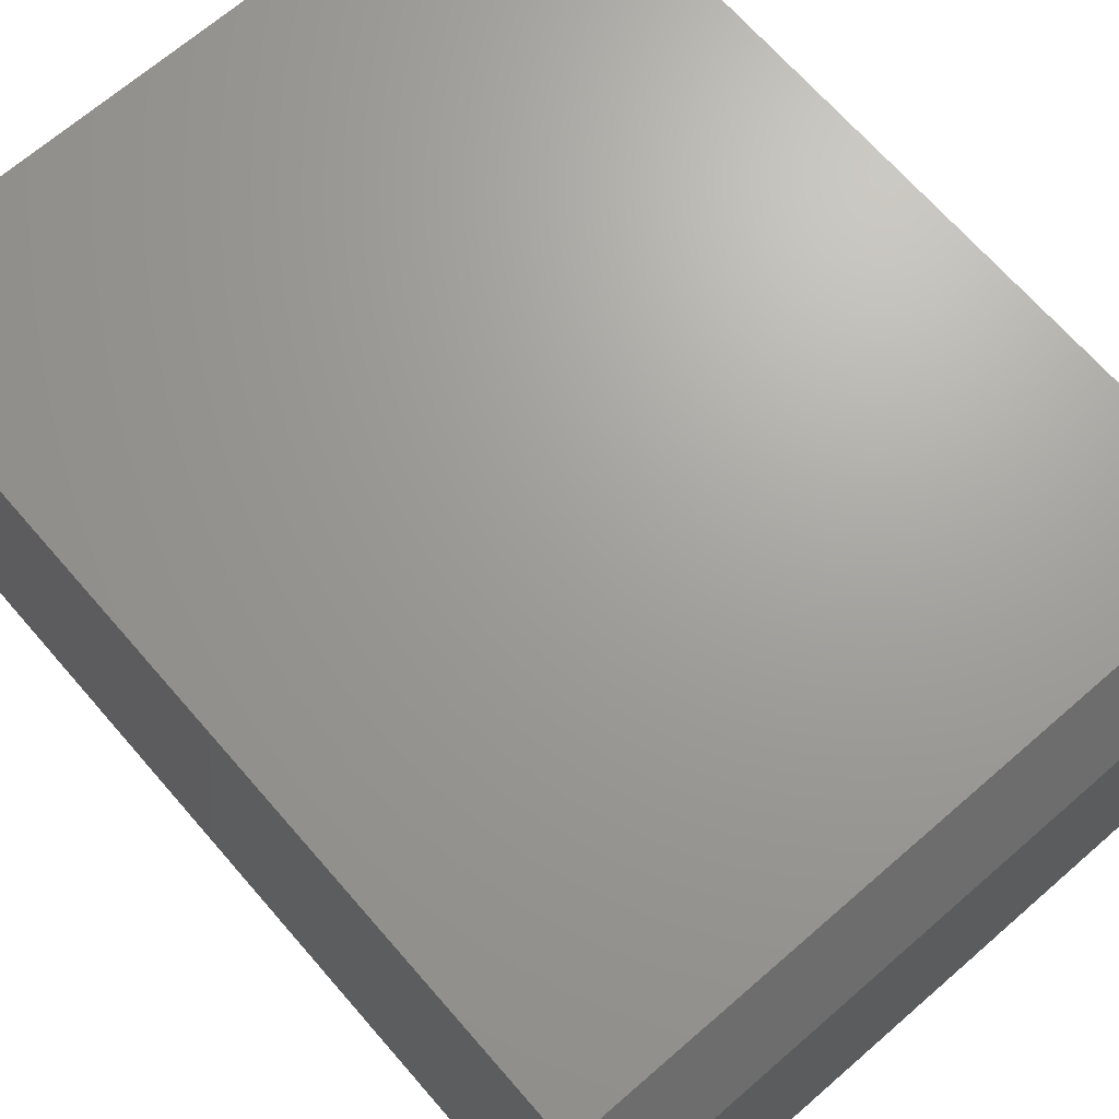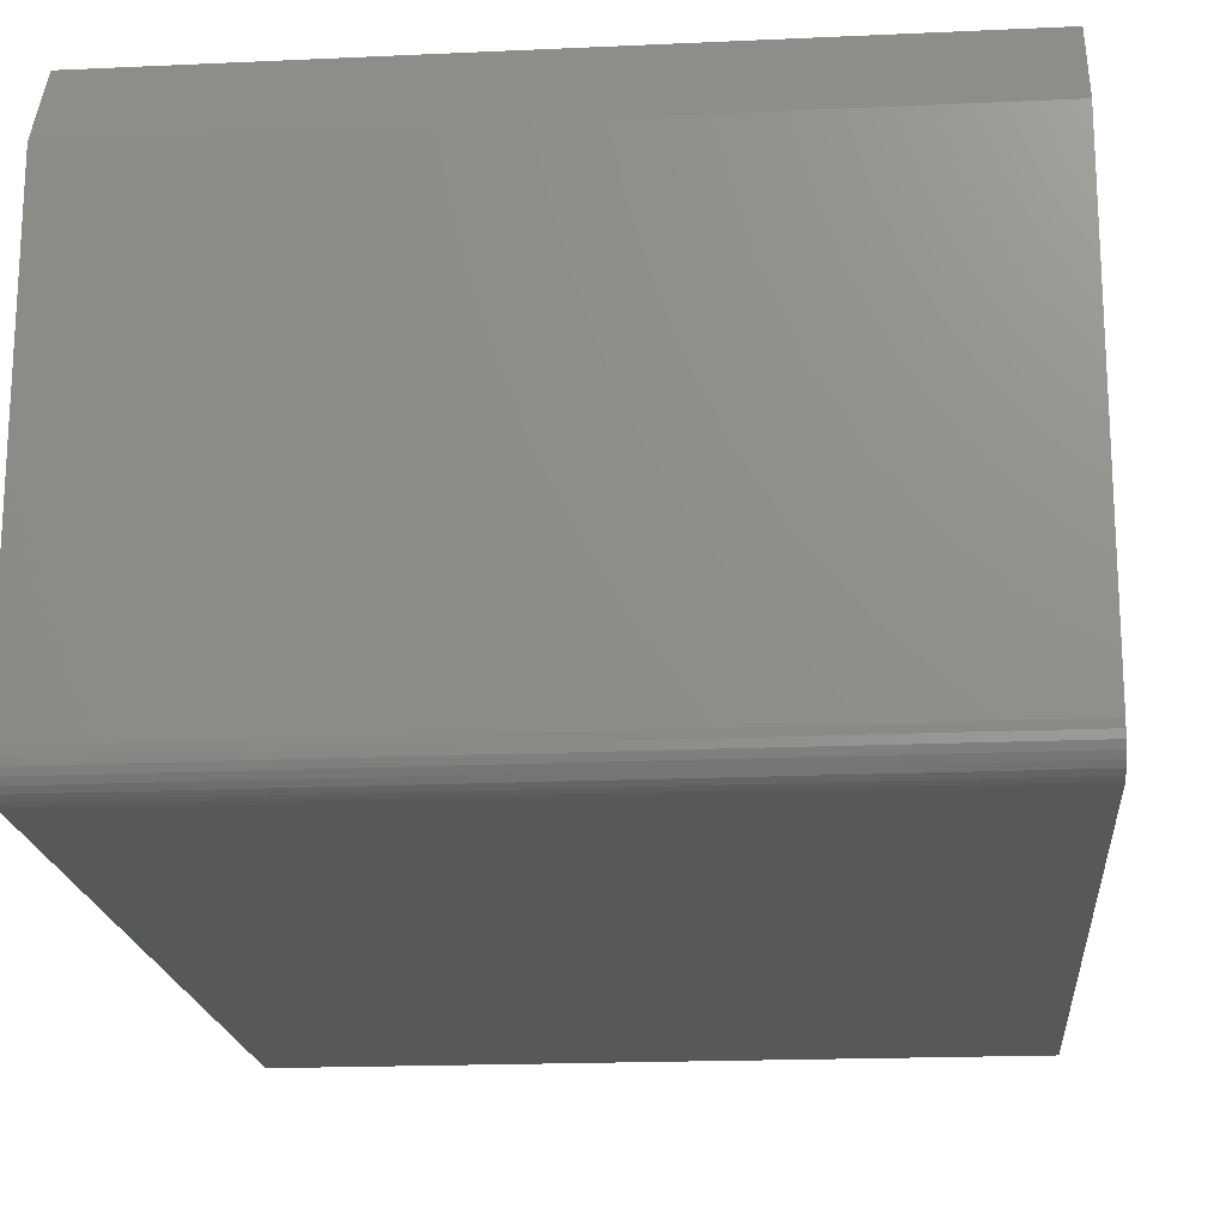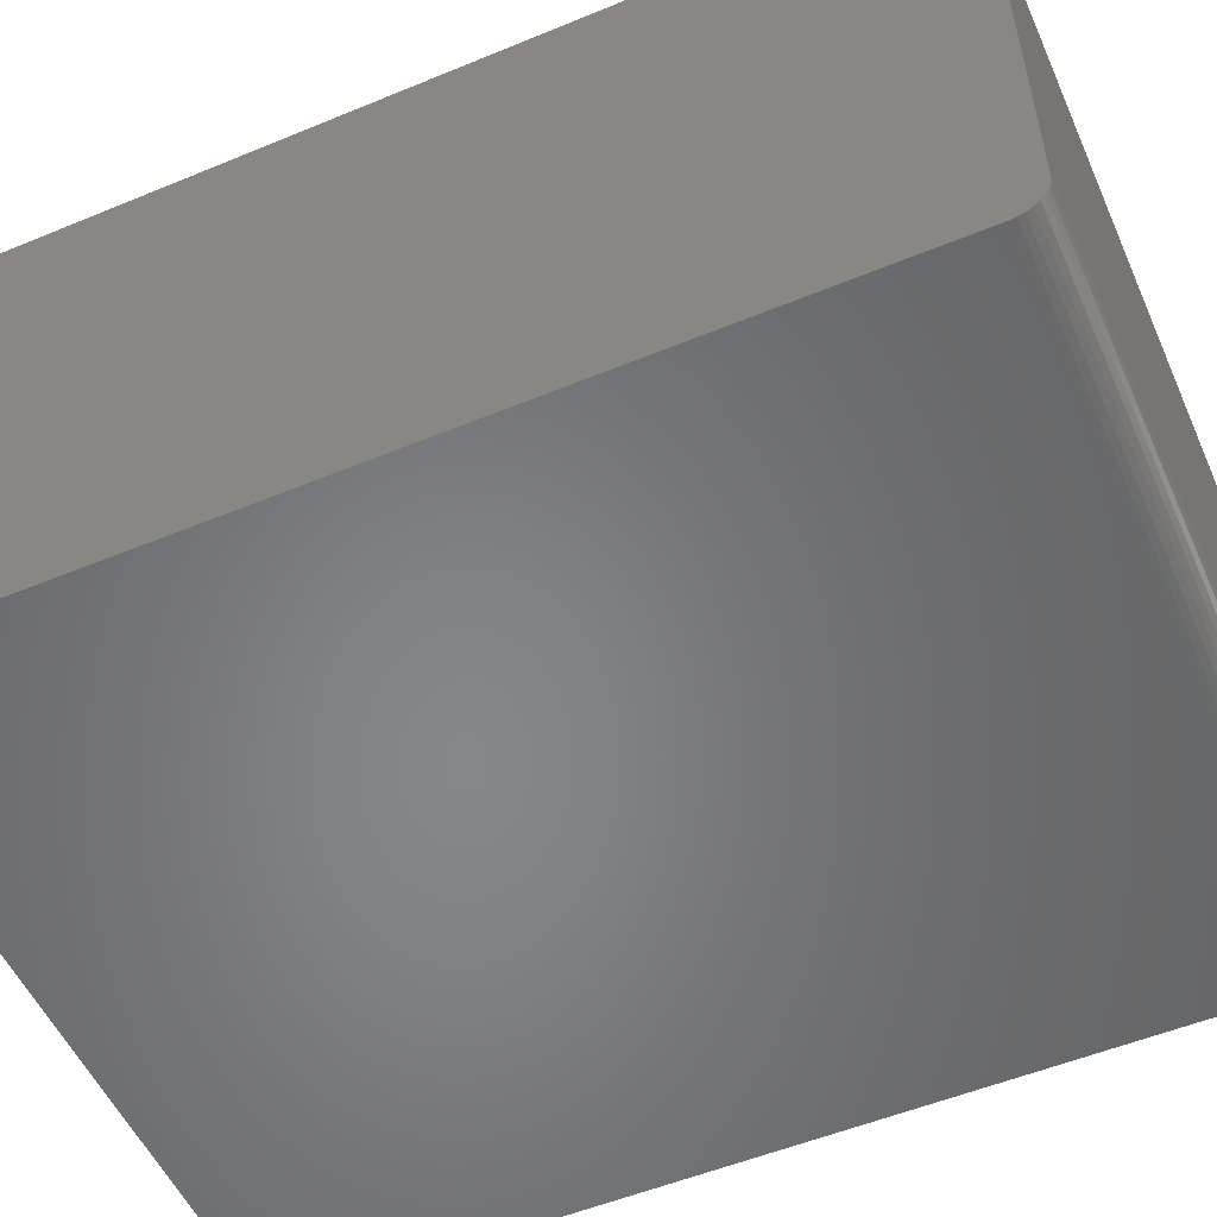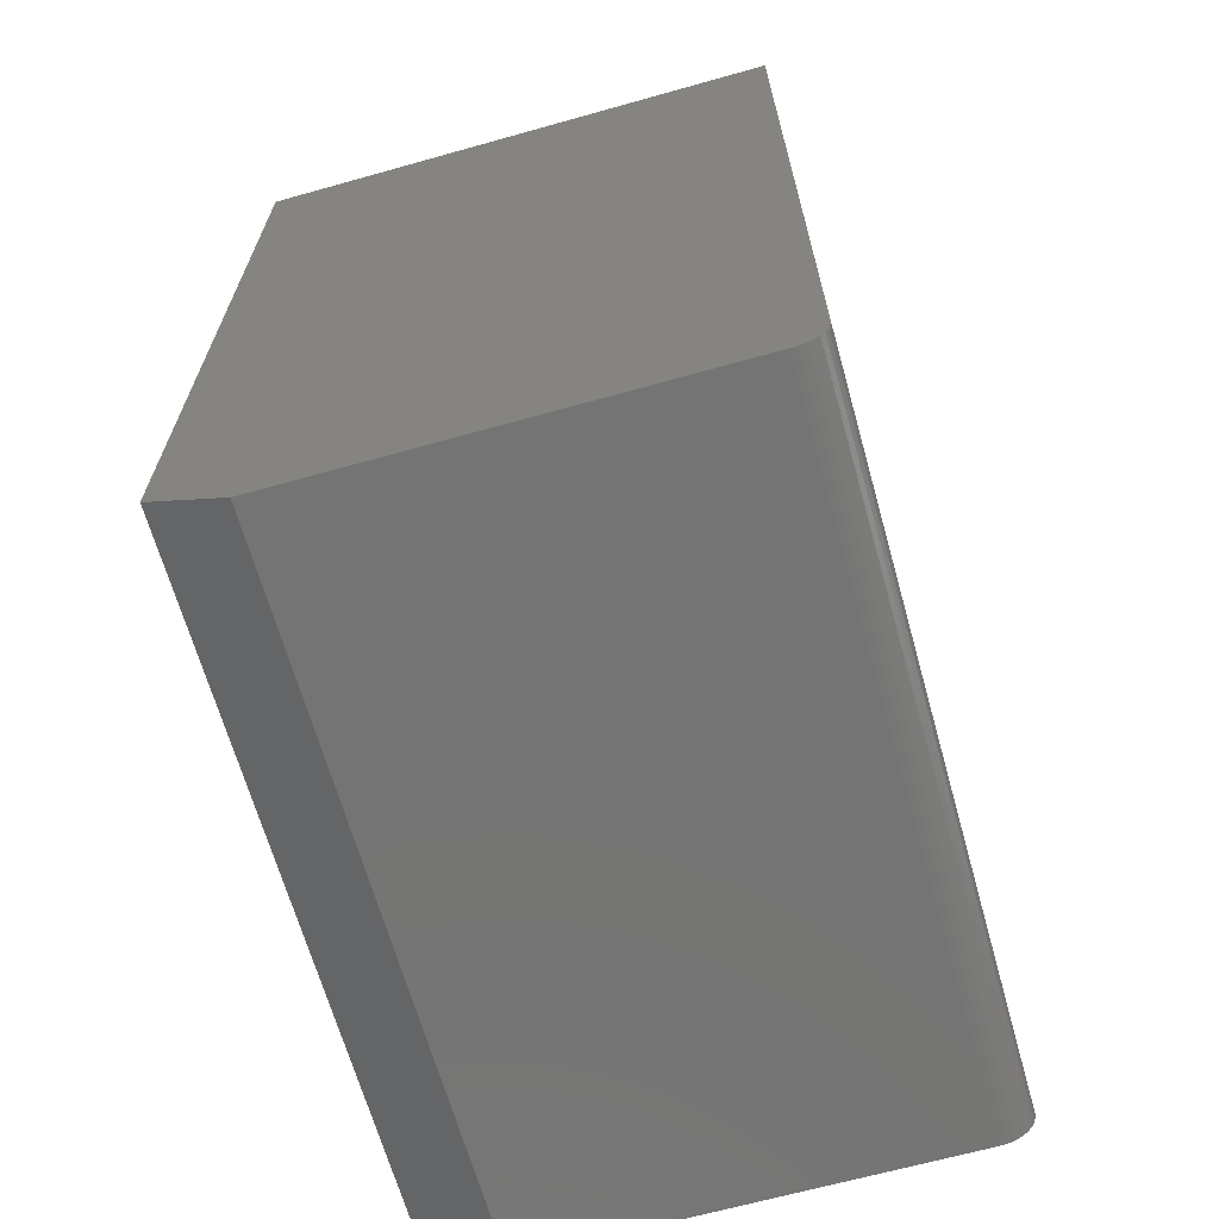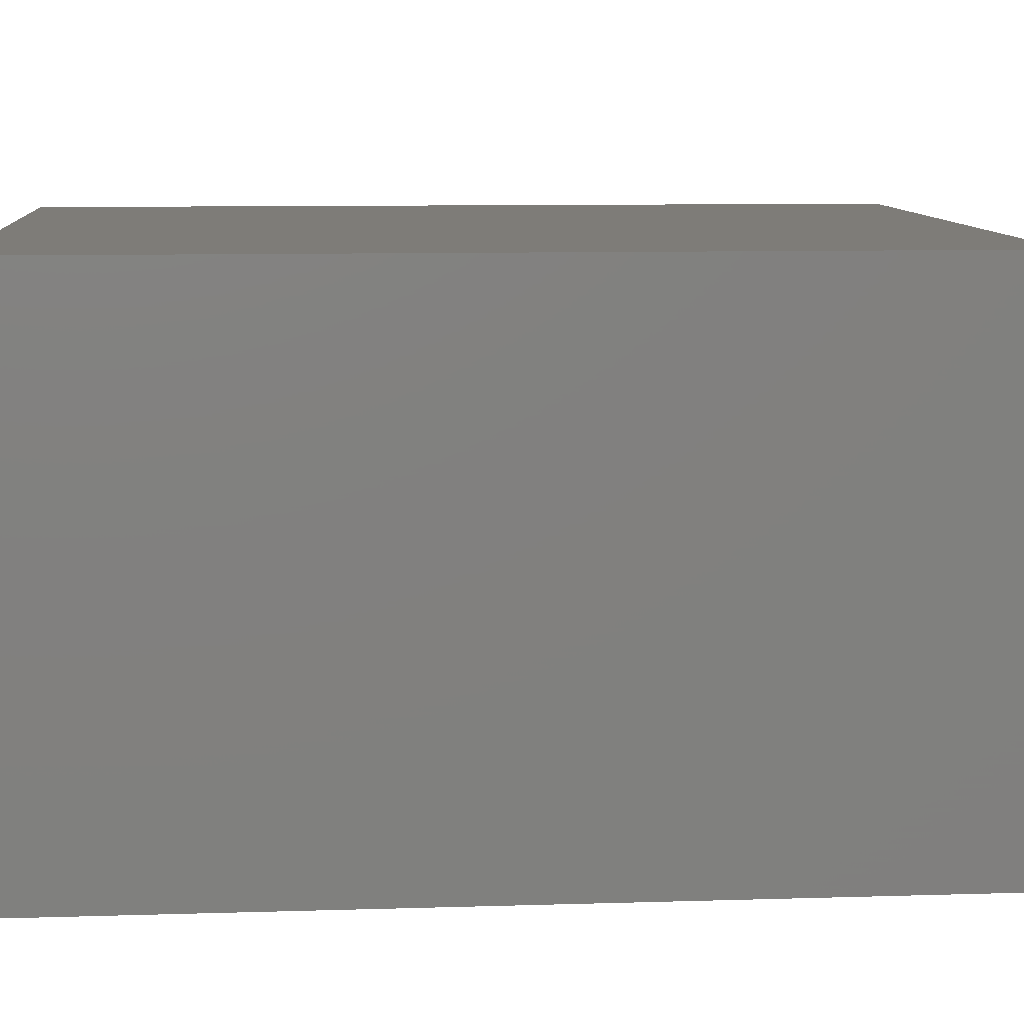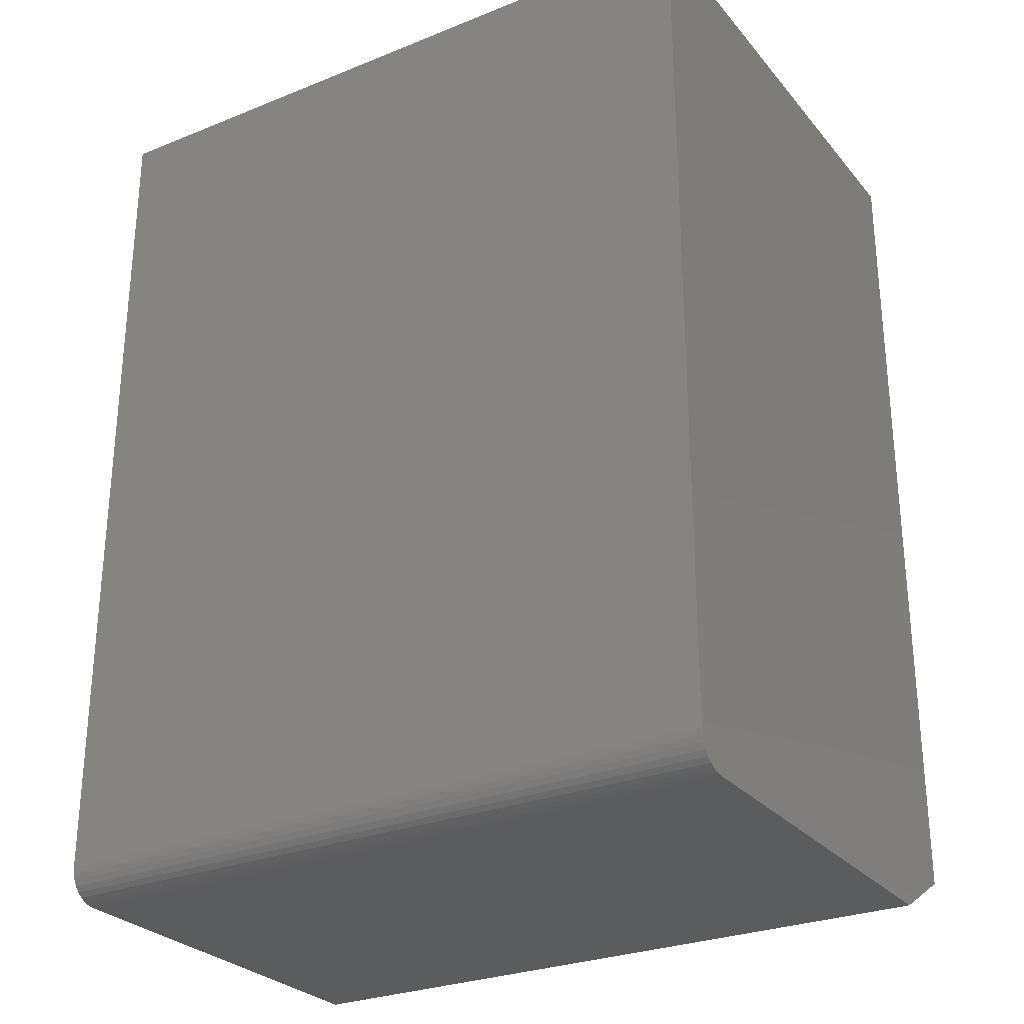
<metadata>
{"format":"stl","ext":"stl","renderer":"f3d","projection":"perspective","resolution":1024,"background":"white","views":[{"elev":68.5,"azim":-41.0,"up":"+Z"},{"elev":-18.7,"azim":5.0,"up":"+Z"},{"elev":-53.6,"azim":-66.2,"up":"+Z"},{"elev":-66.5,"azim":105.7,"up":"+Y"},{"elev":9.6,"azim":-94.6,"up":"+Z"},{"elev":-27.9,"azim":-148.6,"up":"+Y"}]}
</metadata>
<code>
# stl→obj: 26 verts, 48 faces
v -0.5 -0.6484 0.04688
v -0.5 -0.6449 0.02894
v -0.5 -0.6475 0.03773
v -0.5 -0.6484 0.6406
v -0.5 -0.5859 0.75
v -0.5 -0.6016 0
v -0.5 -0.6107 0.0009007
v -0.5 -0.6195 0.003568
v -0.5 -0.6276 0.0079
v -0.5 -0.6347 0.01373
v -0.5 -0.6405 0.02083
v -0.5 0.6484 0.75
v -0.5 0.6484 0
v 0.4965 -0.6484 0.04688
v 0.4965 -0.6449 0.02894
v 0.4965 -0.6484 0.6406
v 0.4965 -0.6475 0.03773
v 0.4965 -0.5859 0.75
v 0.4965 -0.6405 0.02083
v 0.4965 -0.6347 0.01373
v 0.4965 -0.6276 0.0079
v 0.4965 -0.6195 0.003568
v 0.4965 -0.6107 0.0009007
v 0.4965 -0.6016 0
v 0.4965 0.6484 0
v 0.4965 0.6484 0.75
f 1 2 3
f 4 5 6
f 4 6 7
f 4 7 8
f 4 8 9
f 4 9 10
f 4 10 11
f 4 11 2
f 4 2 1
f 5 12 6
f 6 12 13
f 14 15 16
f 14 17 15
f 18 16 15
f 18 15 19
f 18 19 20
f 18 20 21
f 18 21 22
f 18 22 23
f 18 23 24
f 18 24 25
f 18 25 26
f 4 1 16
f 16 1 14
f 5 18 12
f 12 18 26
f 18 5 16
f 16 5 4
f 6 13 24
f 24 13 25
f 6 24 7
f 7 24 23
f 7 23 8
f 8 23 22
f 8 22 9
f 9 22 21
f 9 21 10
f 10 21 20
f 10 20 11
f 11 20 19
f 11 19 2
f 2 19 15
f 2 15 3
f 3 15 17
f 3 17 1
f 1 17 14
f 26 25 12
f 12 25 13

</code>
